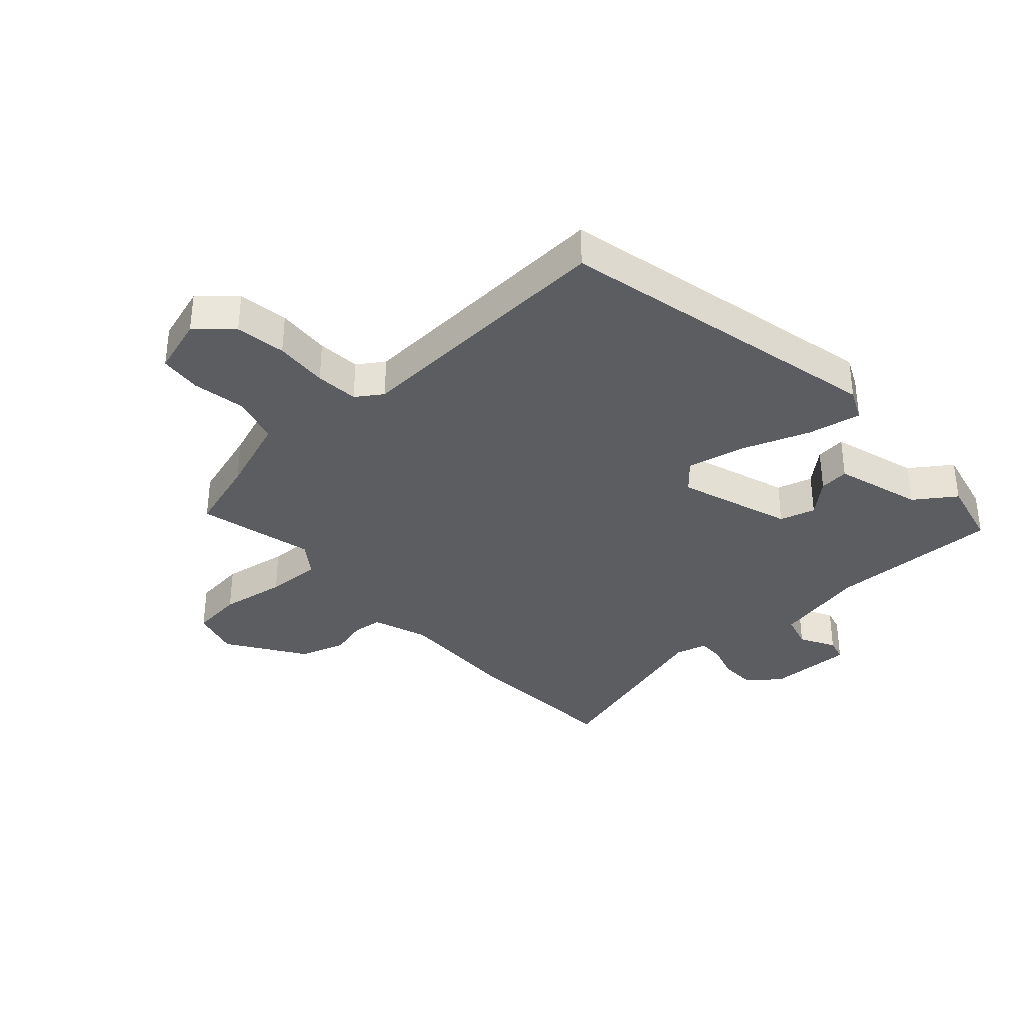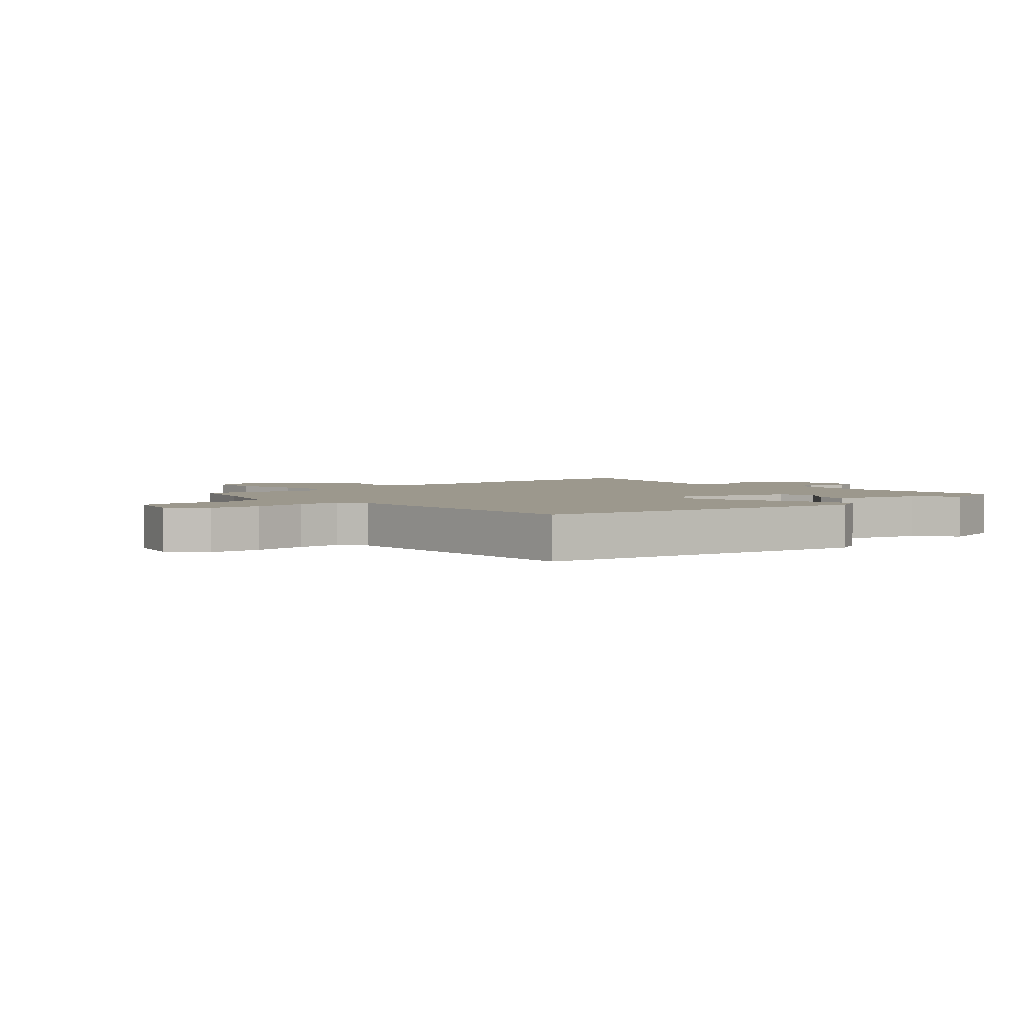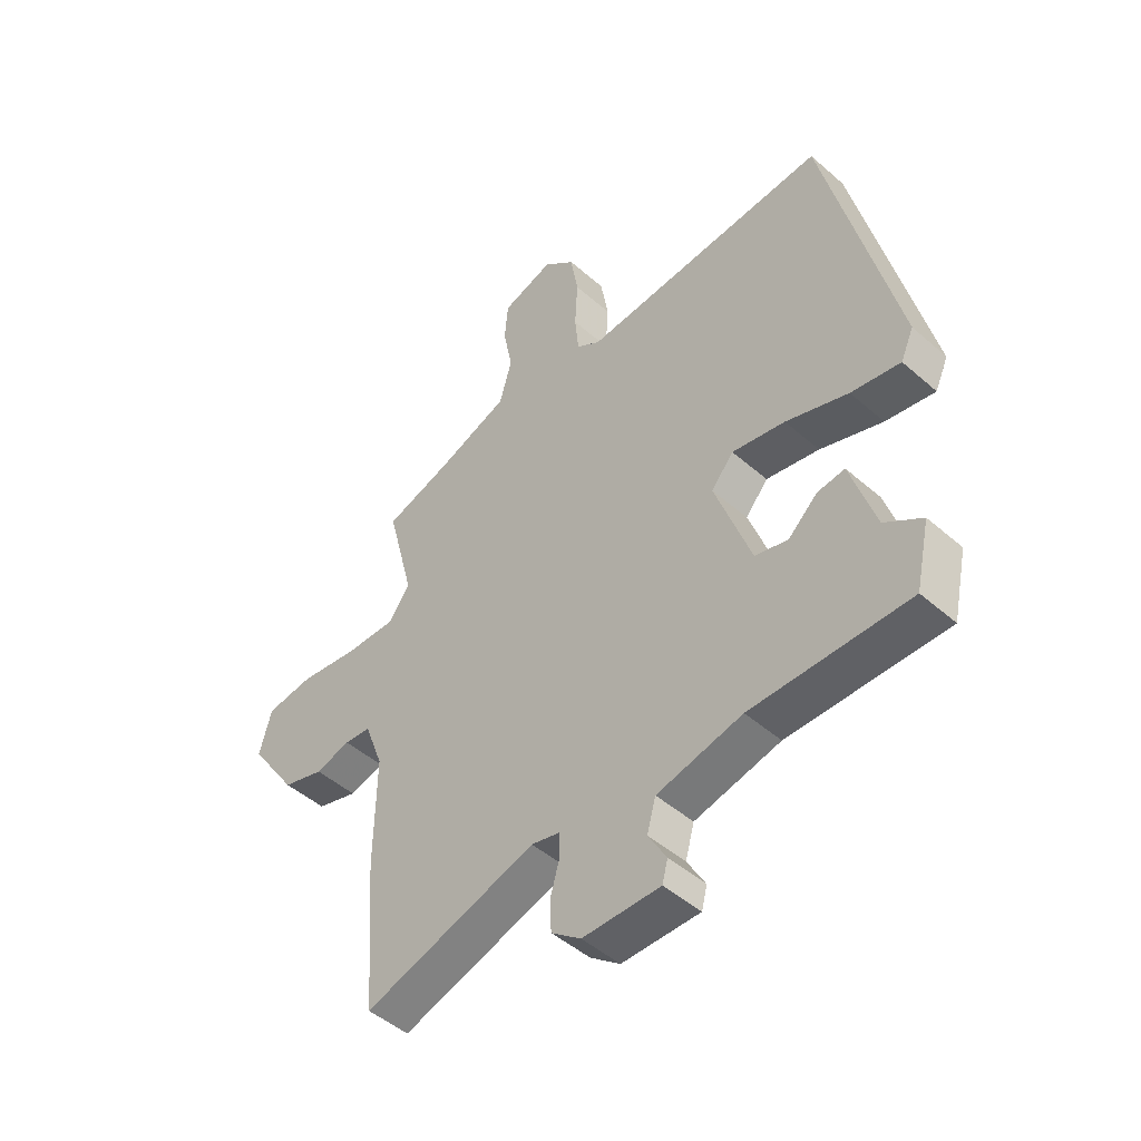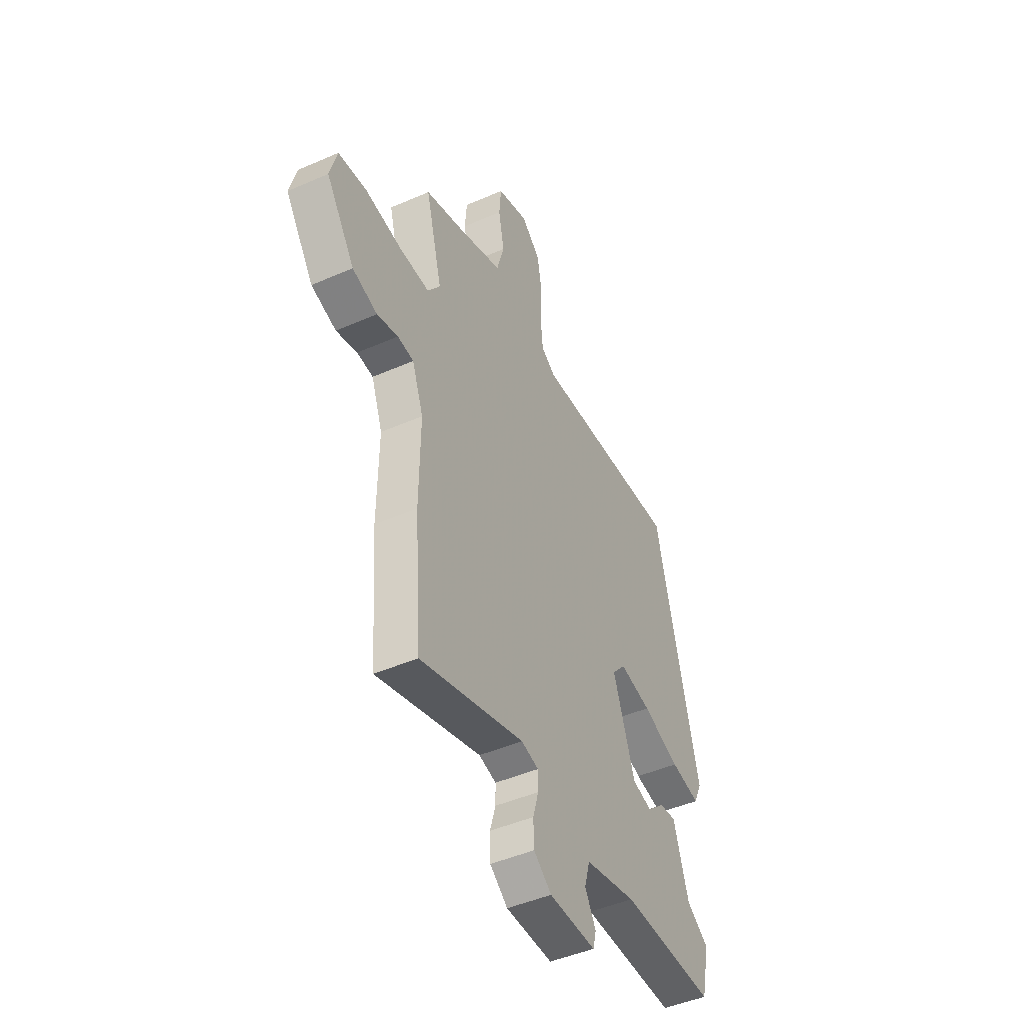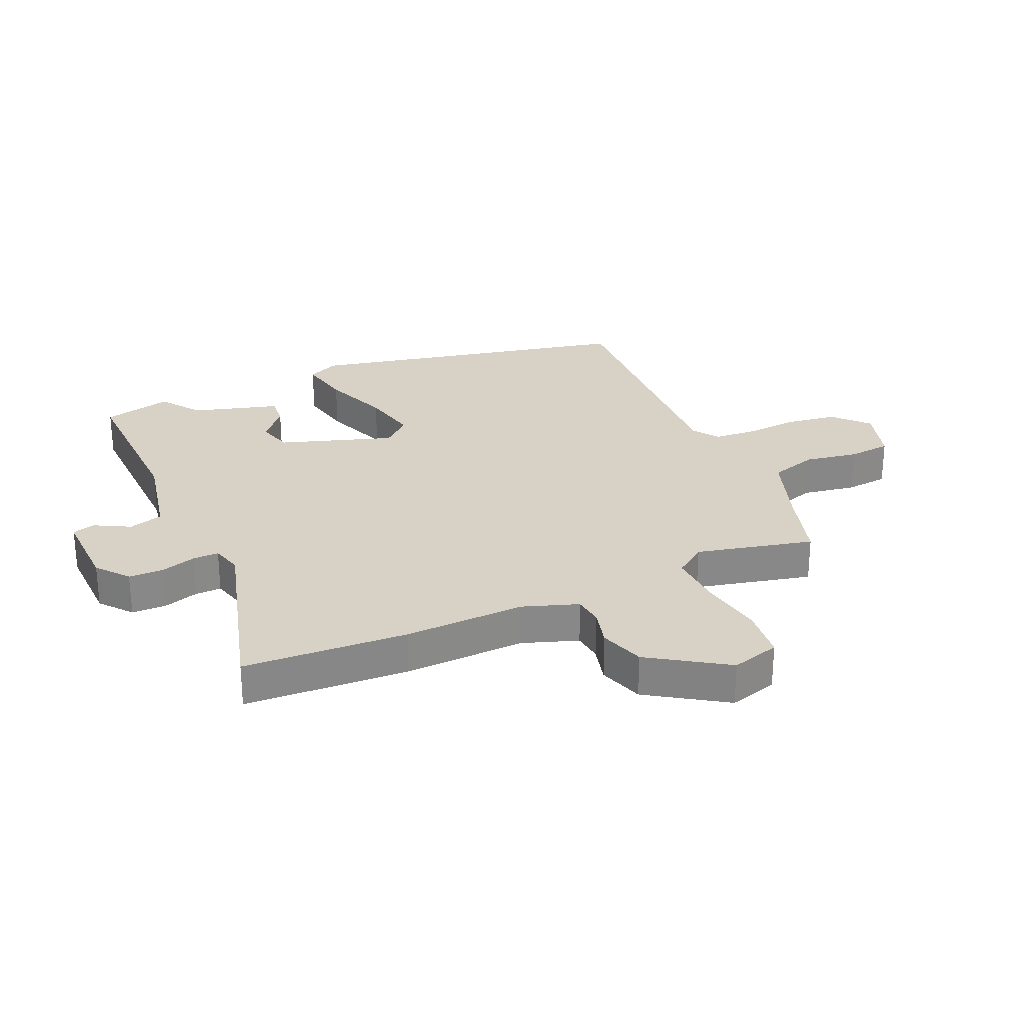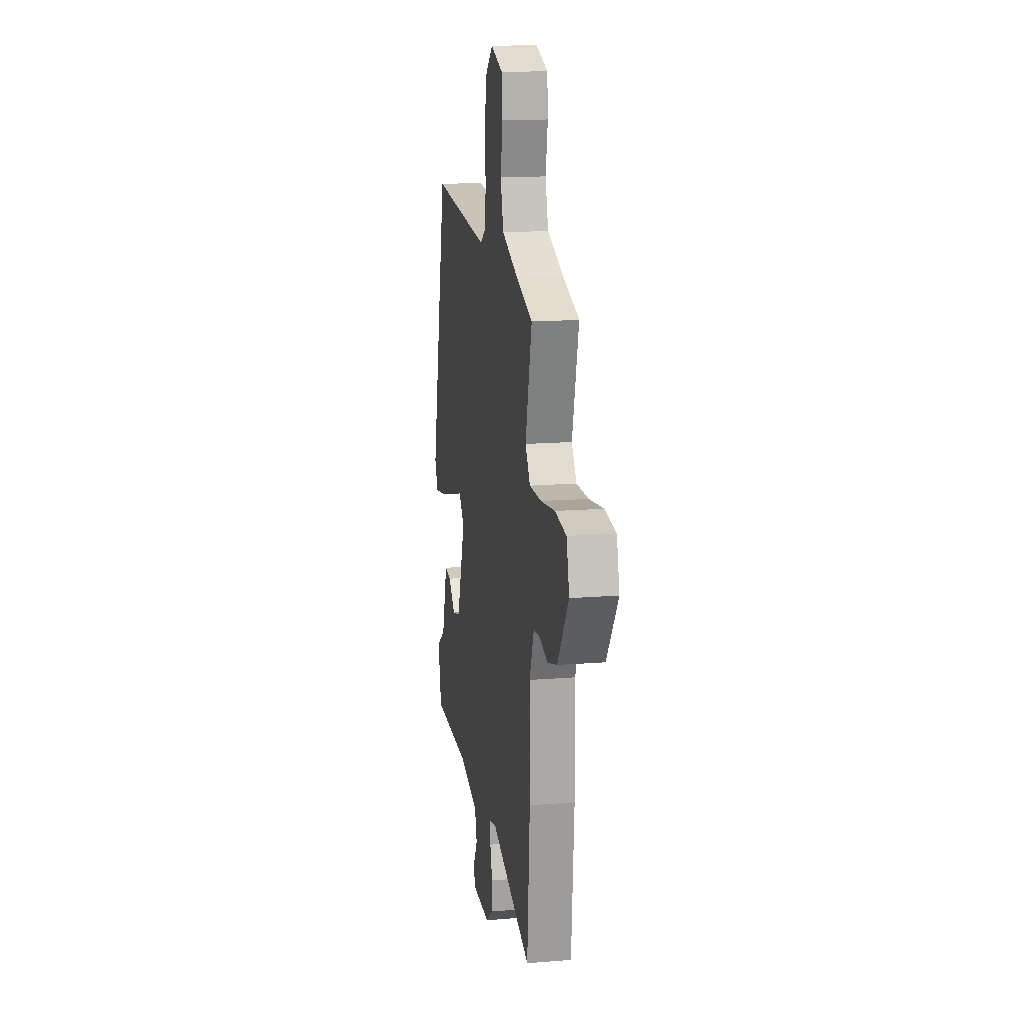
<metadata>
{"format":"obj","ext":"obj","renderer":"f3d","projection":"perspective","resolution":1024,"background":"white","views":[{"elev":-35.4,"azim":41.4,"up":"+Y"},{"elev":3.1,"azim":45.2,"up":"+Y"},{"elev":-47.9,"azim":45.6,"up":"+Z"},{"elev":-46.4,"azim":-63.5,"up":"+Z"},{"elev":27.6,"azim":-115.1,"up":"+Y"},{"elev":15.9,"azim":-99.5,"up":"+Z"}]}
</metadata>
<code>
v -0.52 0.07 0.435
v -0.396 0.07 0.475
v -0.266 0.07 0.524
v -0.243 0.07 0.605
v -0.26 0.07 0.694
v -0.254 0.07 0.766
v -0.159 0.07 0.797
v -0.101 0.07 0.746
v -0.087 0.07 0.662
v -0.092 0.07 0.572
v -0.085 0.07 0.5
v -0.041 0.07 0.471
v 0.413 0.07 0.503
v 0.543 0.07 -0.046
v 0.519 0.07 -0.099
v 0.429 0.07 -0.083
v 0.315 0.07 -0.043
v 0.218 0.07 -0.024
v 0.177 0.07 -0.072
v 0.243 0.07 -0.26
v 0.303 0.07 -0.276
v 0.357 0.07 -0.227
v 0.407 0.07 -0.221
v 0.452 0.07 -0.365
v 0.52 0.07 -0.411
v 0.494 0.07 -0.528
v 0.207 0.07 -0.526
v 0.051 0.07 -0.562
v 0.035 0.07 -0.62
v 0.068 0.07 -0.678
v 0.058 0.07 -0.717
v -0.084 0.07 -0.716
v -0.138 0.07 -0.674
v -0.14 0.07 -0.615
v -0.123 0.07 -0.556
v -0.123 0.07 -0.512
v -0.176 0.07 -0.499
v -0.493 0.07 -0.597
v -0.513 0.07 -0.321
v -0.51 0.07 -0.118
v -0.544 0.07 -0.026
v -0.593 0.07 -0.021
v -0.657 0.07 -0.039
v -0.733 0.07 -0.016
v -0.82 0.07 0.111
v -0.798 0.07 0.193
v -0.711 0.07 0.204
v -0.601 0.07 0.188
v -0.508 0.07 0.186
v -0.47 0.07 0.24
v -0.52 0 0.435
v -0.396 0 0.475
v -0.266 0 0.524
v -0.243 0 0.605
v -0.26 0 0.694
v -0.254 0 0.766
v -0.159 0 0.797
v -0.101 0 0.746
v -0.087 0 0.662
v -0.092 0 0.572
v -0.085 0 0.5
v -0.041 0 0.471
v 0.413 0 0.503
v 0.543 0 -0.046
v 0.519 0 -0.099
v 0.429 0 -0.083
v 0.315 0 -0.043
v 0.218 0 -0.024
v 0.177 0 -0.072
v 0.243 0 -0.26
v 0.303 0 -0.276
v 0.357 0 -0.227
v 0.407 0 -0.221
v 0.452 0 -0.365
v 0.52 0 -0.411
v 0.494 0 -0.528
v 0.207 0 -0.526
v 0.051 0 -0.562
v 0.035 0 -0.62
v 0.068 0 -0.678
v 0.058 0 -0.717
v -0.084 0 -0.716
v -0.138 0 -0.674
v -0.14 0 -0.615
v -0.123 0 -0.556
v -0.123 0 -0.512
v -0.176 0 -0.499
v -0.493 0 -0.597
v -0.513 0 -0.321
v -0.51 0 -0.118
v -0.544 0 -0.026
v -0.593 0 -0.021
v -0.657 0 -0.039
v -0.733 0 -0.016
v -0.82 0 0.111
v -0.798 0 0.193
v -0.711 0 0.204
v -0.601 0 0.188
v -0.508 0 0.186
v -0.47 0 0.24
f 45 46 47 48
f 45 48 49
f 42 43 44 45
f 41 42 45 49
f 40 41 49 50
f 37 38 39 40
f 36 37 40 50
f 32 33 34 35
f 32 35 36
f 29 30 31 32
f 28 29 32 36
f 27 28 36 50
f 24 25 26 27
f 21 22 23 24
f 20 21 24 27
f 19 20 27 50
f 14 15 16 17
f 12 13 14 17
f 11 12 17 18
f 7 8 9 10
f 7 10 11
f 4 5 6 7
f 3 4 7 11
f 2 3 11 18
f 18 19 50
f 1 2 18 50
f 98 97 96 95
f 99 98 95
f 95 94 93 92
f 99 95 92 91
f 100 99 91 90
f 90 89 88 87
f 100 90 87 86
f 85 84 83 82
f 86 85 82
f 82 81 80 79
f 86 82 79 78
f 100 86 78 77
f 77 76 75 74
f 74 73 72 71
f 77 74 71 70
f 100 77 70 69
f 67 66 65 64
f 67 64 63 62
f 68 67 62 61
f 60 59 58 57
f 61 60 57
f 57 56 55 54
f 61 57 54 53
f 68 61 53 52
f 100 69 68
f 100 68 52 51
f 1 51 52 2
f 2 52 53 3
f 3 53 54 4
f 4 54 55 5
f 5 55 56 6
f 6 56 57 7
f 7 57 58 8
f 8 58 59 9
f 9 59 60 10
f 10 60 61 11
f 11 61 62 12
f 12 62 63 13
f 13 63 64 14
f 14 64 65 15
f 15 65 66 16
f 16 66 67 17
f 17 67 68 18
f 18 68 69 19
f 19 69 70 20
f 20 70 71 21
f 21 71 72 22
f 22 72 73 23
f 23 73 74 24
f 24 74 75 25
f 25 75 76 26
f 26 76 77 27
f 27 77 78 28
f 28 78 79 29
f 29 79 80 30
f 30 80 81 31
f 31 81 82 32
f 32 82 83 33
f 33 83 84 34
f 34 84 85 35
f 35 85 86 36
f 36 86 87 37
f 37 87 88 38
f 38 88 89 39
f 39 89 90 40
f 40 90 91 41
f 41 91 92 42
f 42 92 93 43
f 43 93 94 44
f 44 94 95 45
f 45 95 96 46
f 46 96 97 47
f 47 97 98 48
f 48 98 99 49
f 49 99 100 50
f 50 100 51 1

</code>
